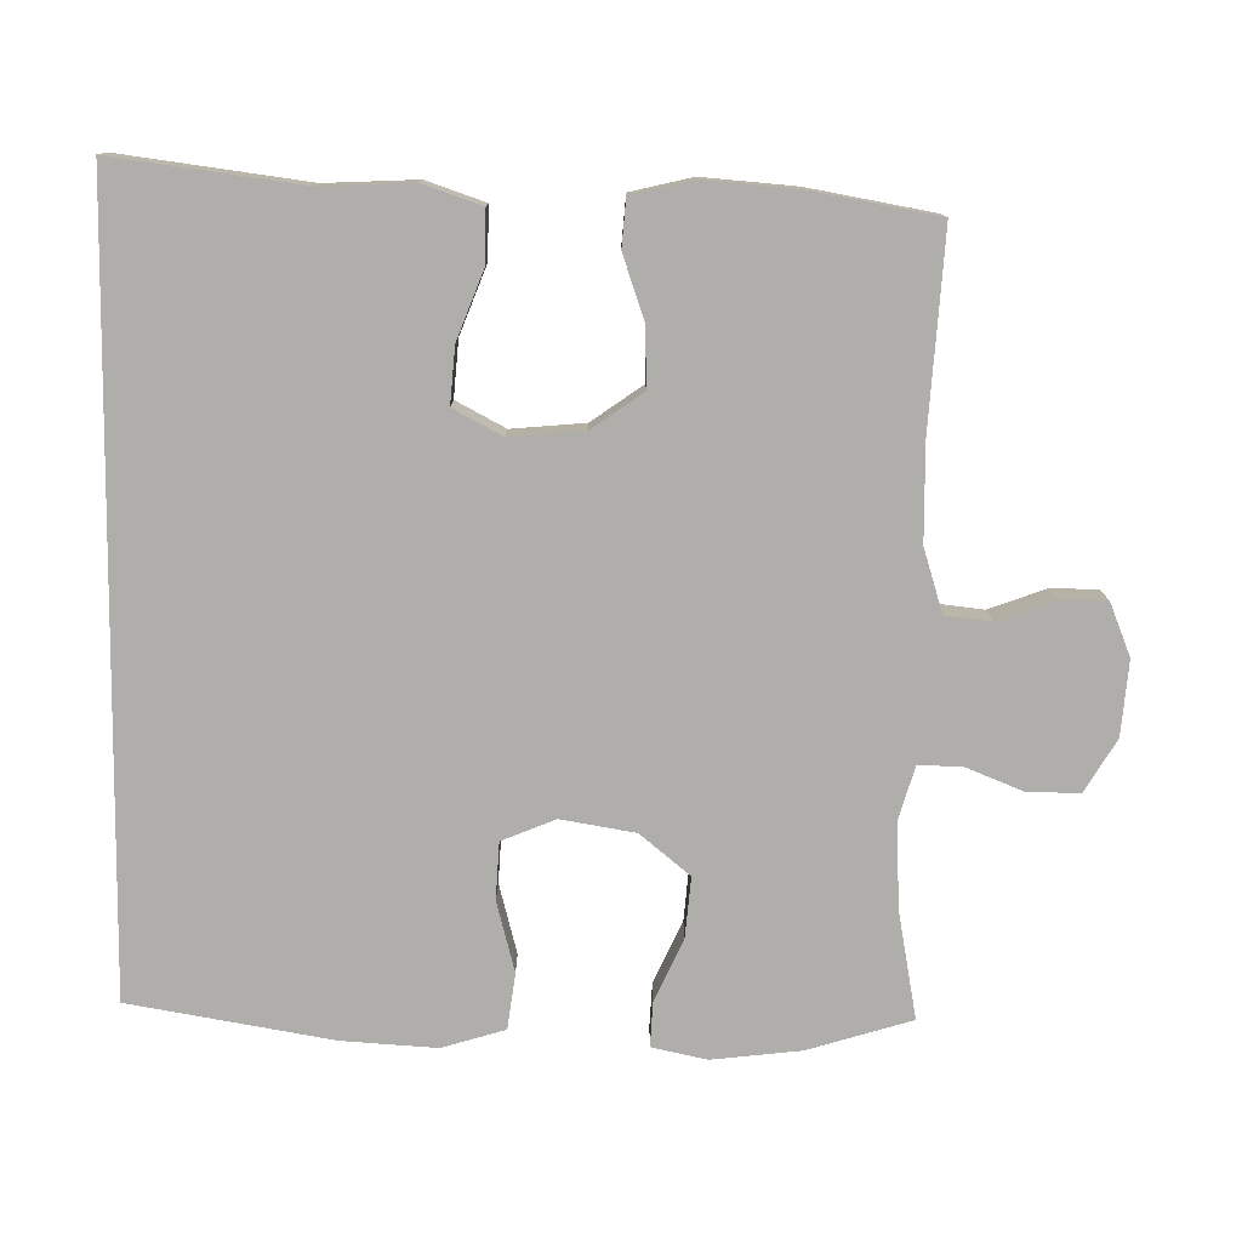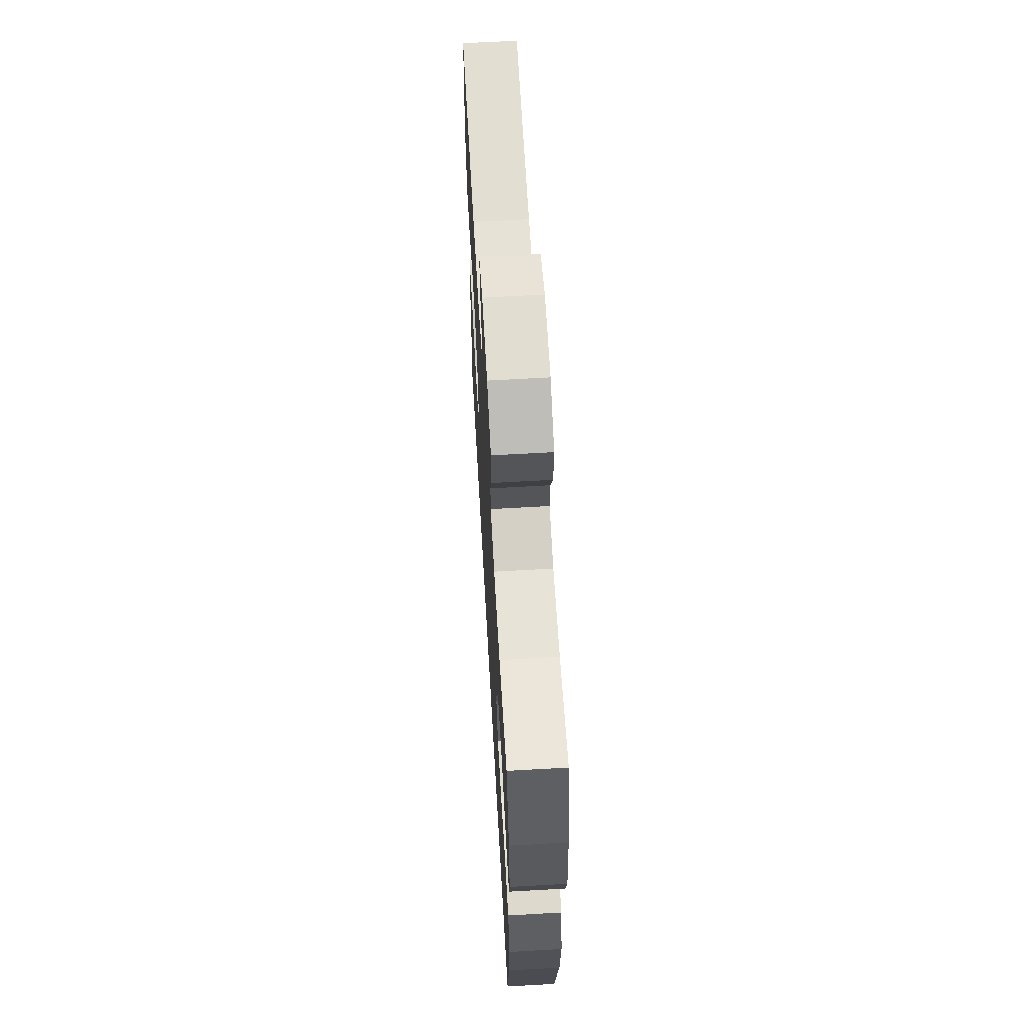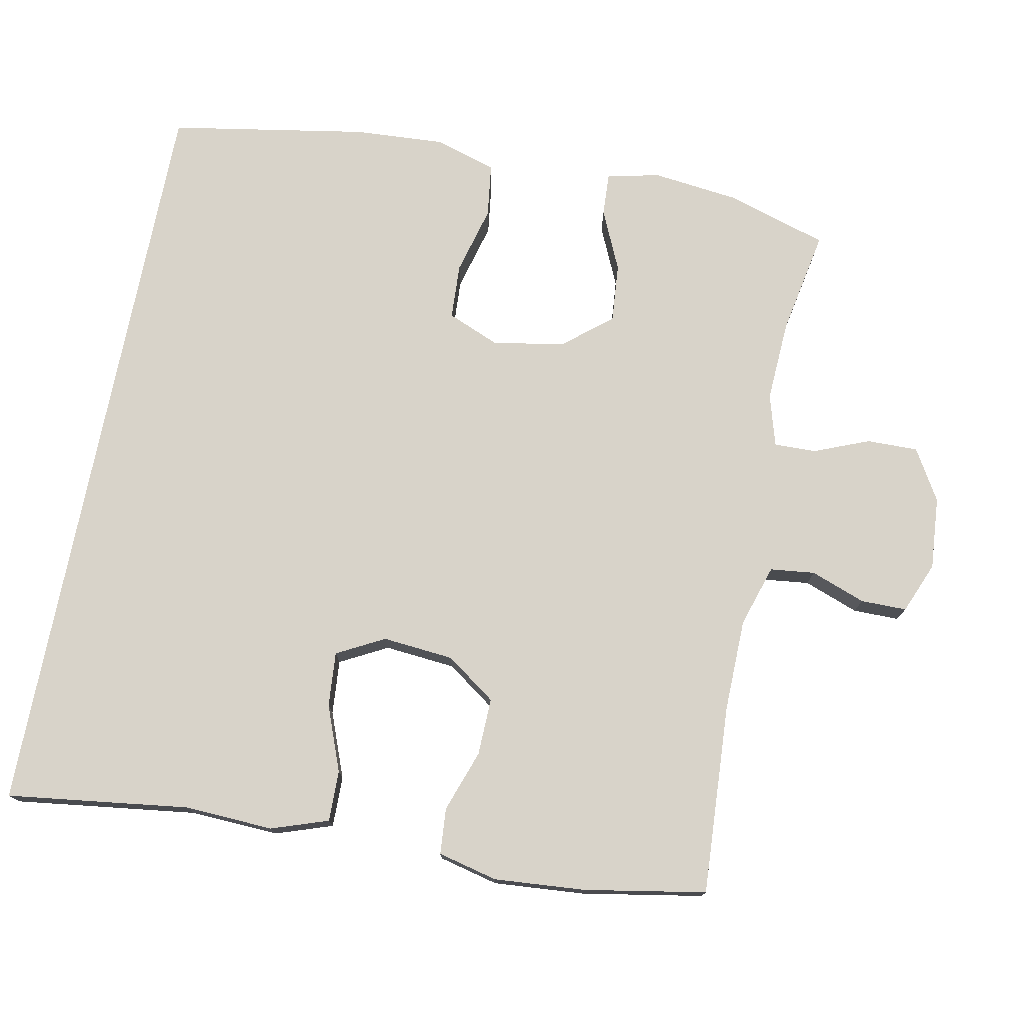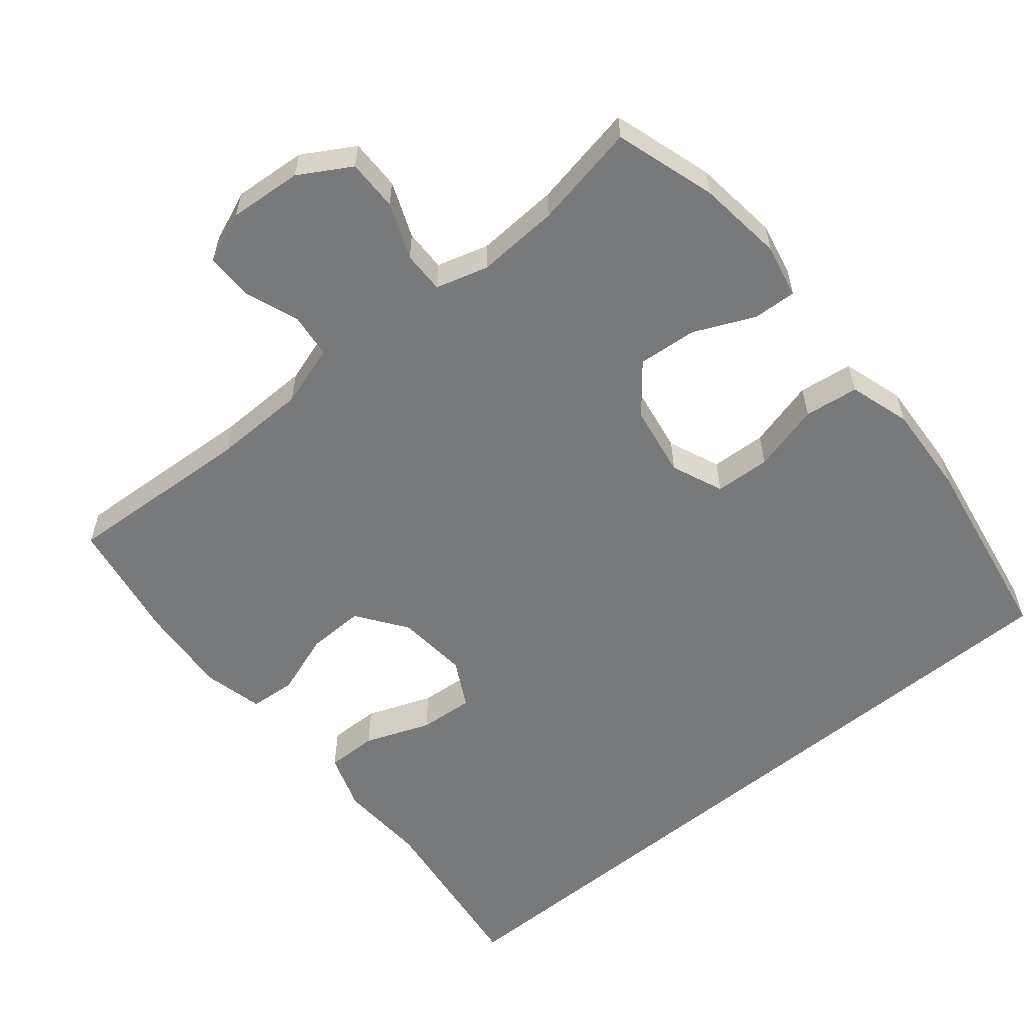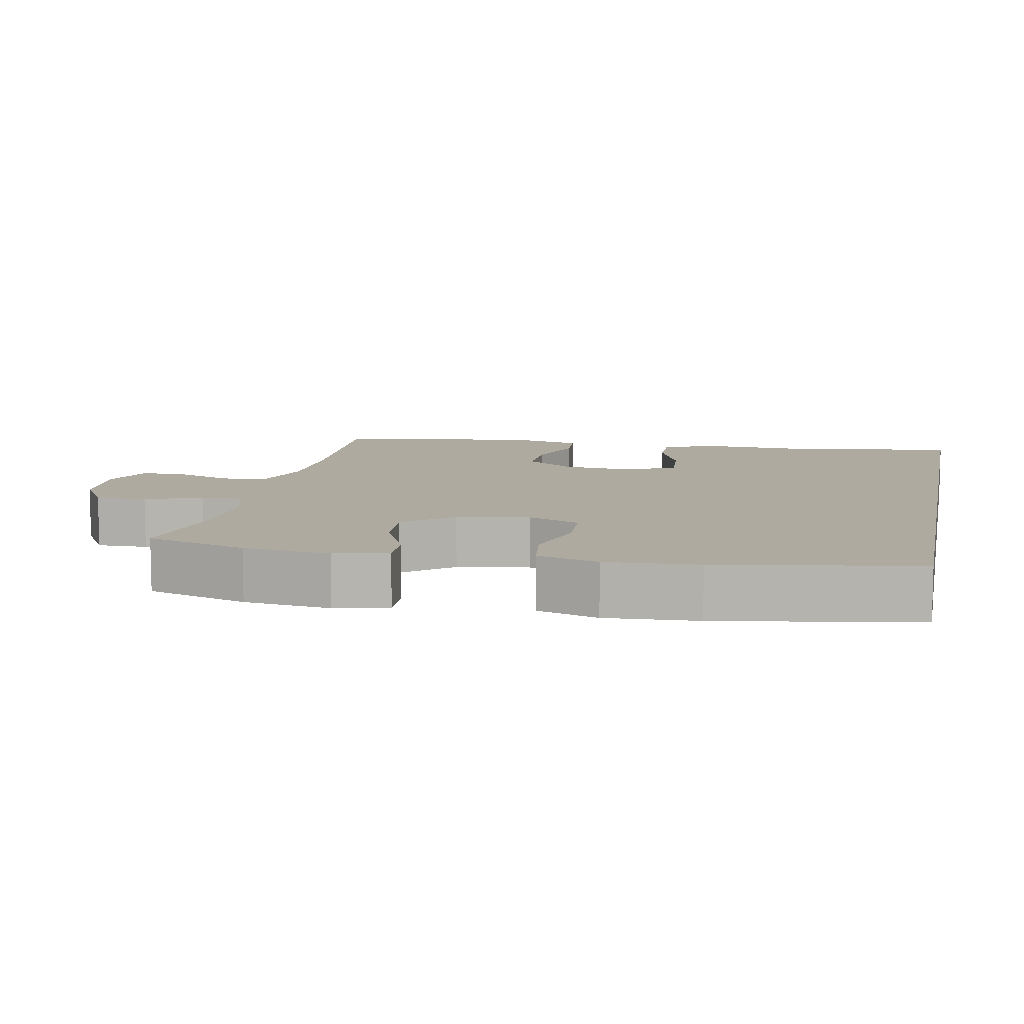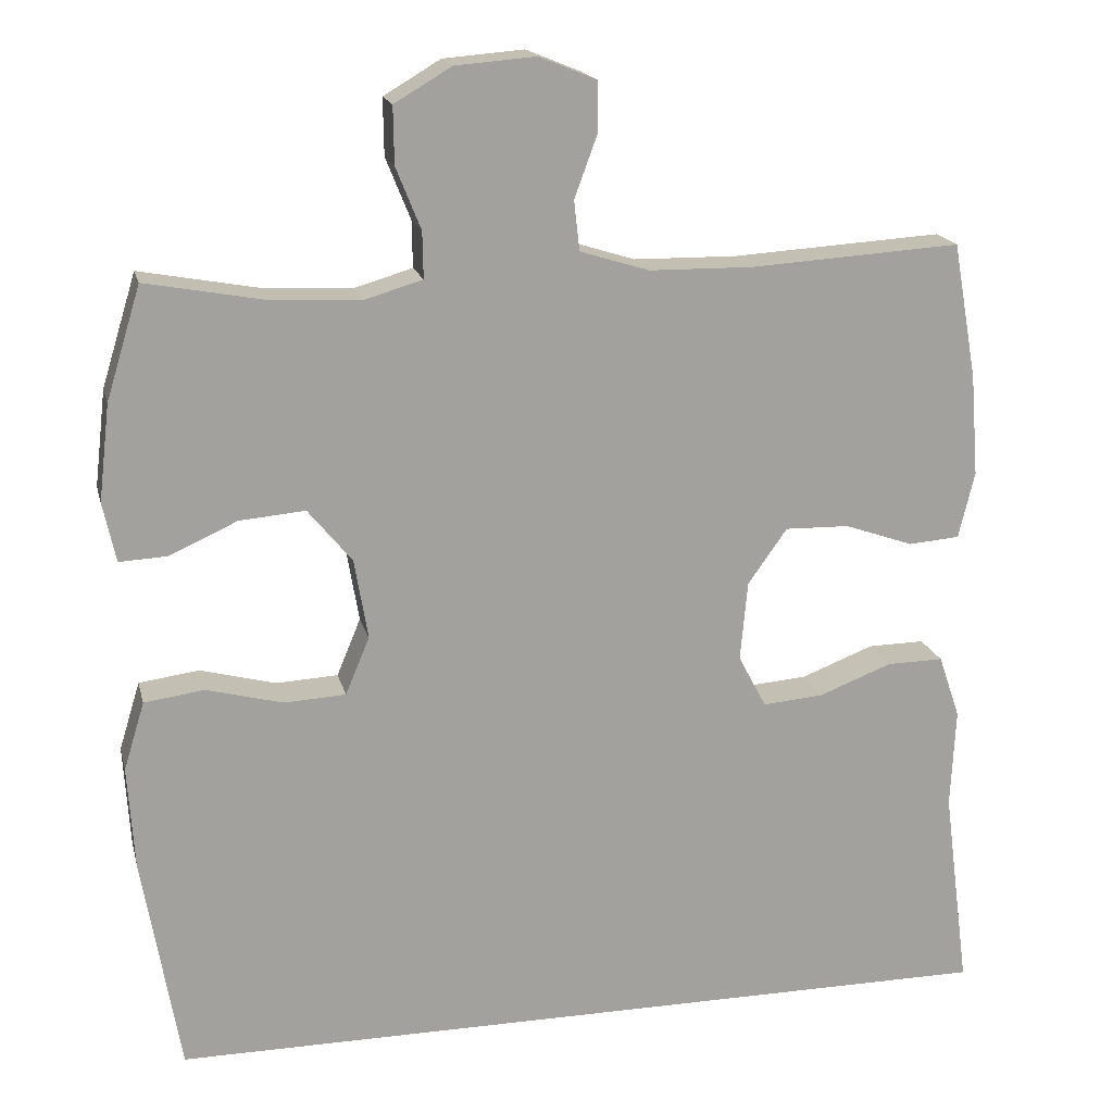
<metadata>
{"format":"obj","ext":"obj","renderer":"f3d","projection":"perspective","resolution":1024,"background":"white","views":[{"elev":-77.6,"azim":-90.8,"up":"+Y"},{"elev":64.5,"azim":86.7,"up":"+Z"},{"elev":75.8,"azim":-78.8,"up":"+Y"},{"elev":-57.7,"azim":39.7,"up":"+Y"},{"elev":9.5,"azim":101.5,"up":"+Y"},{"elev":17.8,"azim":166.7,"up":"+Z"}]}
</metadata>
<code>
v -0.5 0.07 0.5
v -0.236 0.07 0.484
v -0.107 0.07 0.486
v -0.021 0.07 0.513
v -0.014 0.07 0.575
v -0.042 0.07 0.651
v -0.042 0.07 0.715
v 0.029 0.07 0.744
v 0.13 0.07 0.736
v 0.201 0.07 0.694
v 0.2 0.07 0.623
v 0.169 0.07 0.546
v 0.168 0.07 0.488
v 0.24 0.07 0.467
v 0.355 0.07 0.473
v 0.5 0.07 0.5
v 0.543 0.07 0.36
v 0.557 0.07 0.24
v 0.541 0.07 0.166
v 0.481 0.07 0.169
v 0.397 0.07 0.207
v 0.315 0.07 0.214
v 0.26 0.07 0.147
v 0.243 0.07 0.047
v 0.273 0.07 -0.025
v 0.35 0.07 -0.029
v 0.445 0.07 -0.004
v 0.52 0.07 -0.014
v 0.546 0.07 -0.099
v 0.538 0.07 -0.226
v 0.491 0.07 -0.5
v -0.559 0.07 -0.5
v -0.526 0.07 -0.247
v -0.532 0.07 -0.123
v -0.505 0.07 -0.044
v -0.434 0.07 -0.045
v -0.343 0.07 -0.08
v -0.267 0.07 -0.086
v -0.232 0.07 -0.02
v -0.241 0.07 0.079
v -0.29 0.07 0.148
v -0.37 0.07 0.146
v -0.456 0.07 0.116
v -0.52 0.07 0.121
v -0.54 0.07 0.204
v -0.53 0.07 0.331
v -0.5 0 0.5
v -0.236 0 0.484
v -0.107 0 0.486
v -0.021 0 0.513
v -0.014 0 0.575
v -0.042 0 0.651
v -0.042 0 0.715
v 0.029 0 0.744
v 0.13 0 0.736
v 0.201 0 0.694
v 0.2 0 0.623
v 0.169 0 0.546
v 0.168 0 0.488
v 0.24 0 0.467
v 0.355 0 0.473
v 0.5 0 0.5
v 0.543 0 0.36
v 0.557 0 0.24
v 0.541 0 0.166
v 0.481 0 0.169
v 0.397 0 0.207
v 0.315 0 0.214
v 0.26 0 0.147
v 0.243 0 0.047
v 0.273 0 -0.025
v 0.35 0 -0.029
v 0.445 0 -0.004
v 0.52 0 -0.014
v 0.546 0 -0.099
v 0.538 0 -0.226
v 0.491 0 -0.5
v -0.559 0 -0.5
v -0.526 0 -0.247
v -0.532 0 -0.123
v -0.505 0 -0.044
v -0.434 0 -0.045
v -0.343 0 -0.08
v -0.267 0 -0.086
v -0.232 0 -0.02
v -0.241 0 0.079
v -0.29 0 0.148
v -0.37 0 0.146
v -0.456 0 0.116
v -0.52 0 0.121
v -0.54 0 0.204
v -0.53 0 0.331
f 45 46 1 2
f 42 43 44 45
f 41 42 45 2
f 40 41 2 3
f 39 40 3 4
f 34 35 36 37
f 33 34 37 38
f 32 33 38
f 31 32 38
f 30 31 38 39
f 26 27 28 29
f 25 26 29 30
f 18 19 20 21
f 18 21 22
f 15 16 17 18
f 14 15 18 22
f 13 14 22 23
f 9 10 11 12
f 9 12 13
f 8 9 13
f 5 6 7 8
f 4 5 8 13
f 25 30 39
f 24 25 39 4
f 4 13 23 24
f 48 47 92 91
f 91 90 89 88
f 48 91 88 87
f 49 48 87 86
f 50 49 86 85
f 83 82 81 80
f 84 83 80 79
f 84 79 78
f 84 78 77
f 85 84 77 76
f 75 74 73 72
f 76 75 72 71
f 67 66 65 64
f 68 67 64
f 64 63 62 61
f 68 64 61 60
f 69 68 60 59
f 58 57 56 55
f 59 58 55
f 59 55 54
f 54 53 52 51
f 59 54 51 50
f 85 76 71
f 50 85 71 70
f 70 69 59 50
f 1 47 48 2
f 2 48 49 3
f 3 49 50 4
f 4 50 51 5
f 5 51 52 6
f 6 52 53 7
f 7 53 54 8
f 8 54 55 9
f 9 55 56 10
f 10 56 57 11
f 11 57 58 12
f 12 58 59 13
f 13 59 60 14
f 14 60 61 15
f 15 61 62 16
f 16 62 63 17
f 17 63 64 18
f 18 64 65 19
f 19 65 66 20
f 20 66 67 21
f 21 67 68 22
f 22 68 69 23
f 23 69 70 24
f 24 70 71 25
f 25 71 72 26
f 26 72 73 27
f 27 73 74 28
f 28 74 75 29
f 29 75 76 30
f 30 76 77 31
f 31 77 78 32
f 32 78 79 33
f 33 79 80 34
f 34 80 81 35
f 35 81 82 36
f 36 82 83 37
f 37 83 84 38
f 38 84 85 39
f 39 85 86 40
f 40 86 87 41
f 41 87 88 42
f 42 88 89 43
f 43 89 90 44
f 44 90 91 45
f 45 91 92 46
f 46 92 47 1

</code>
